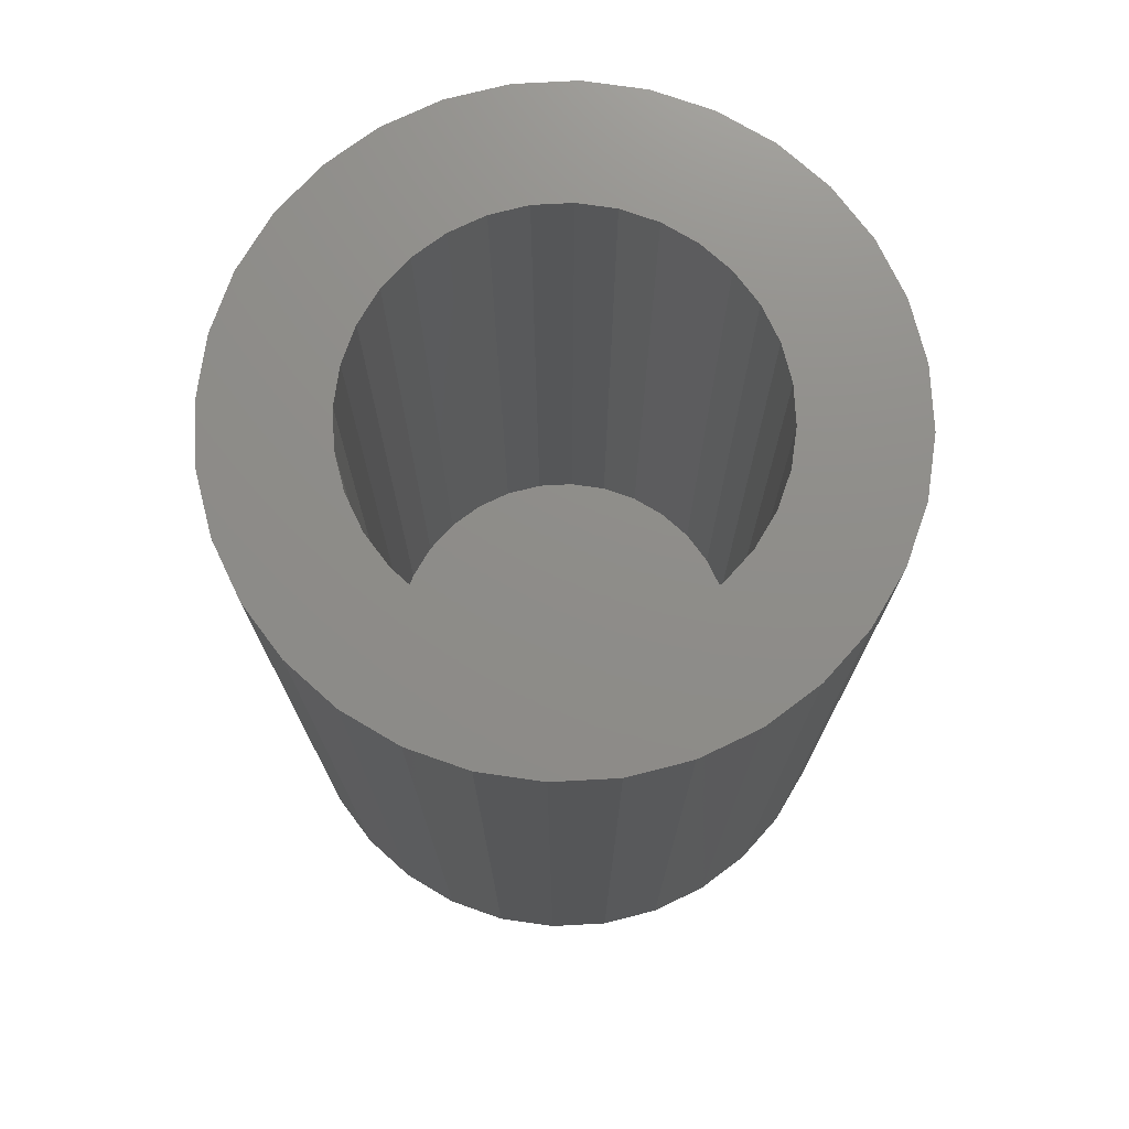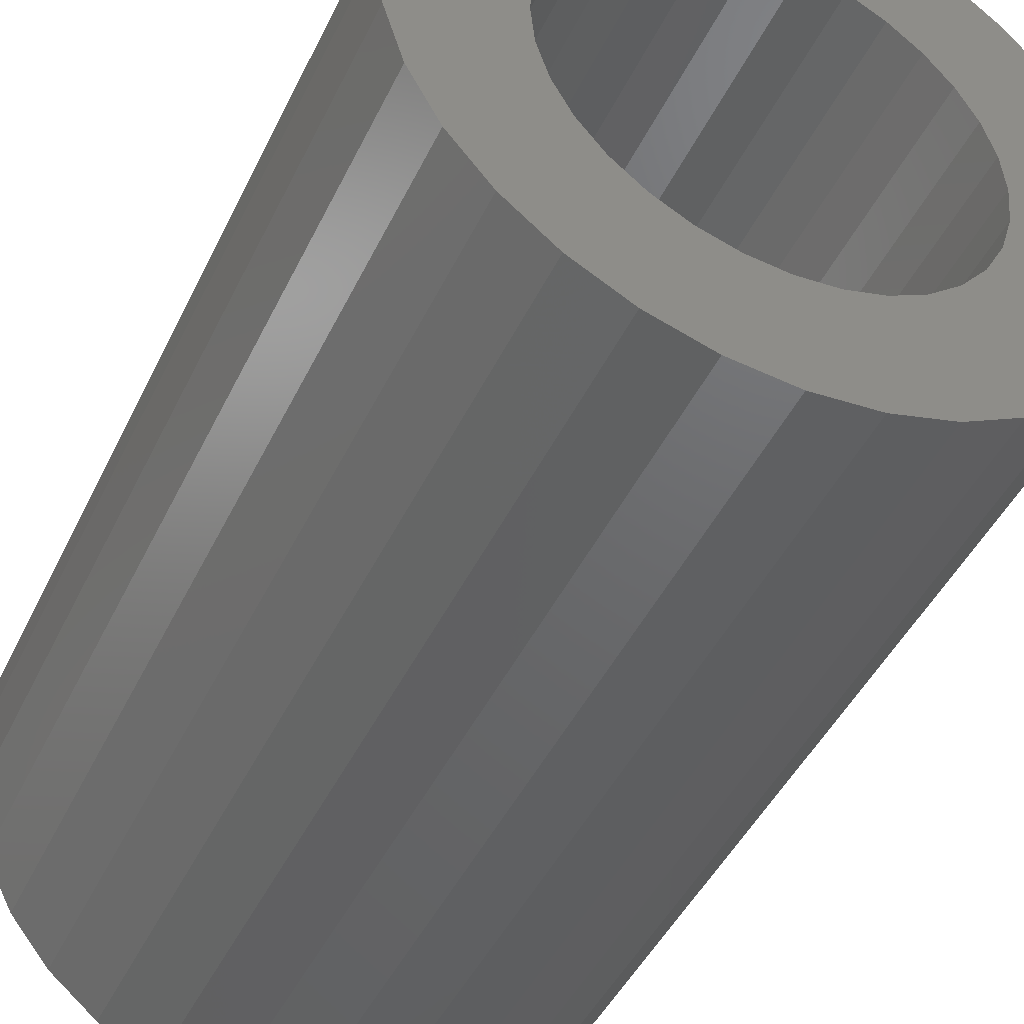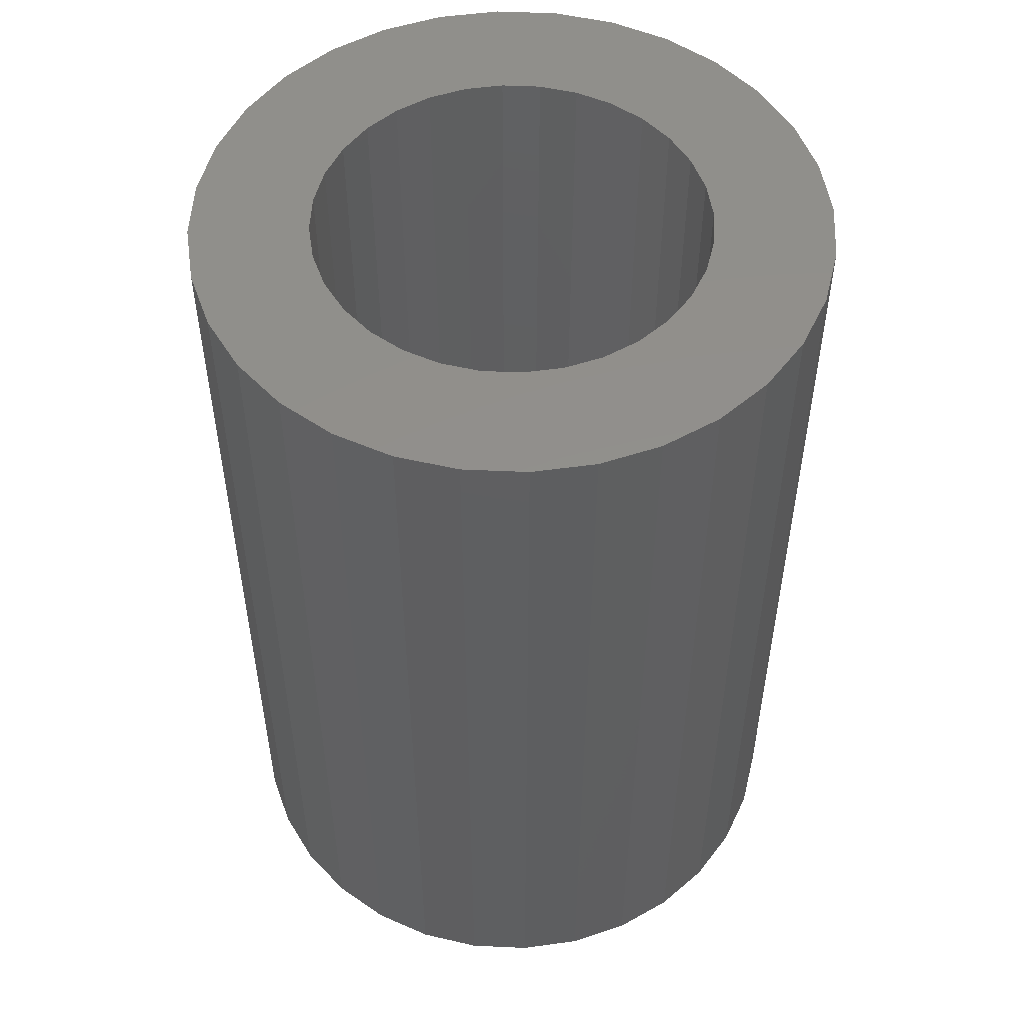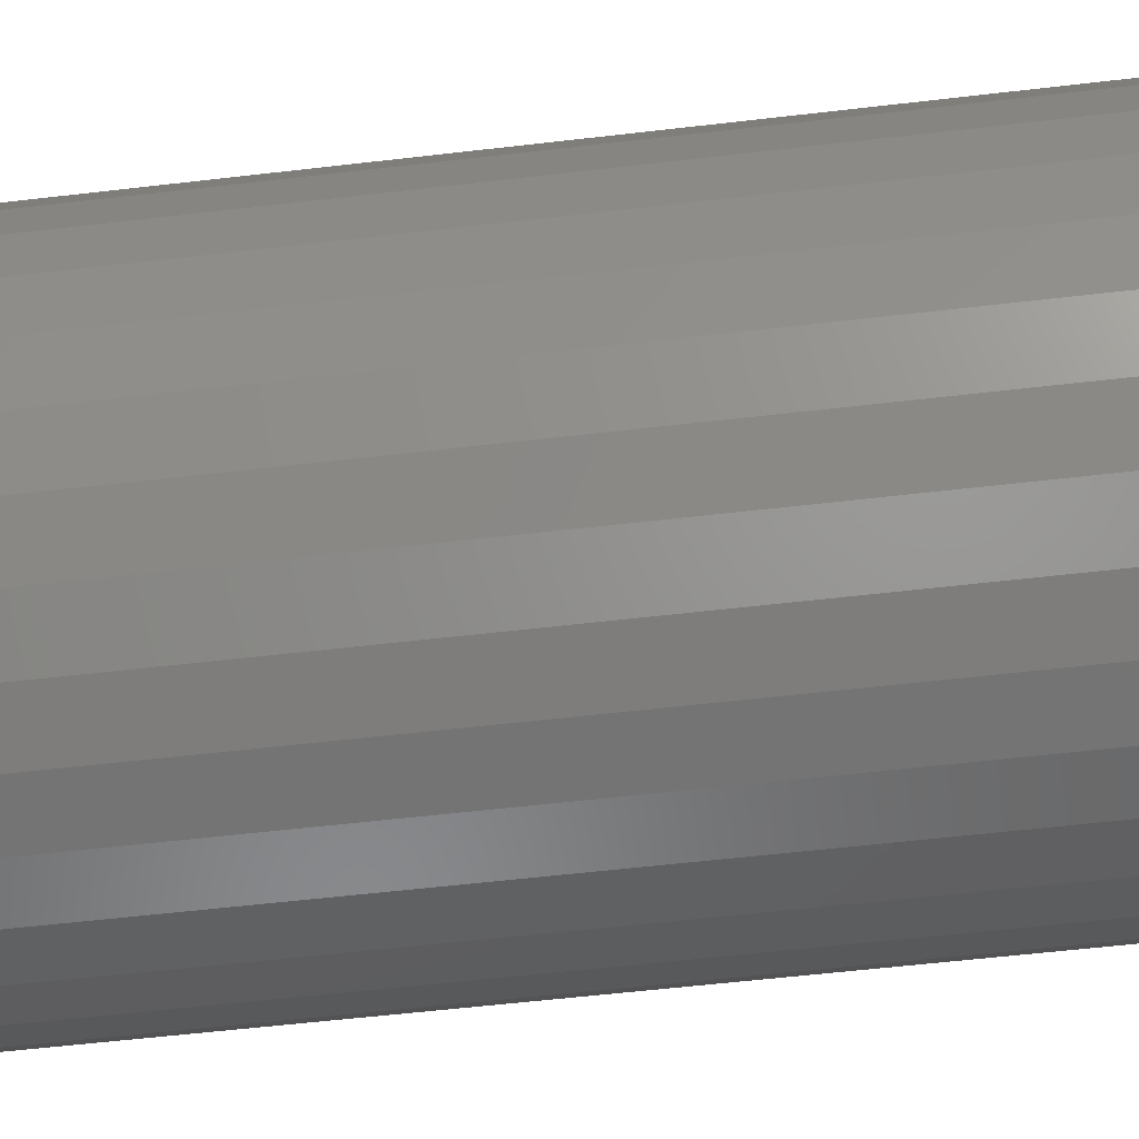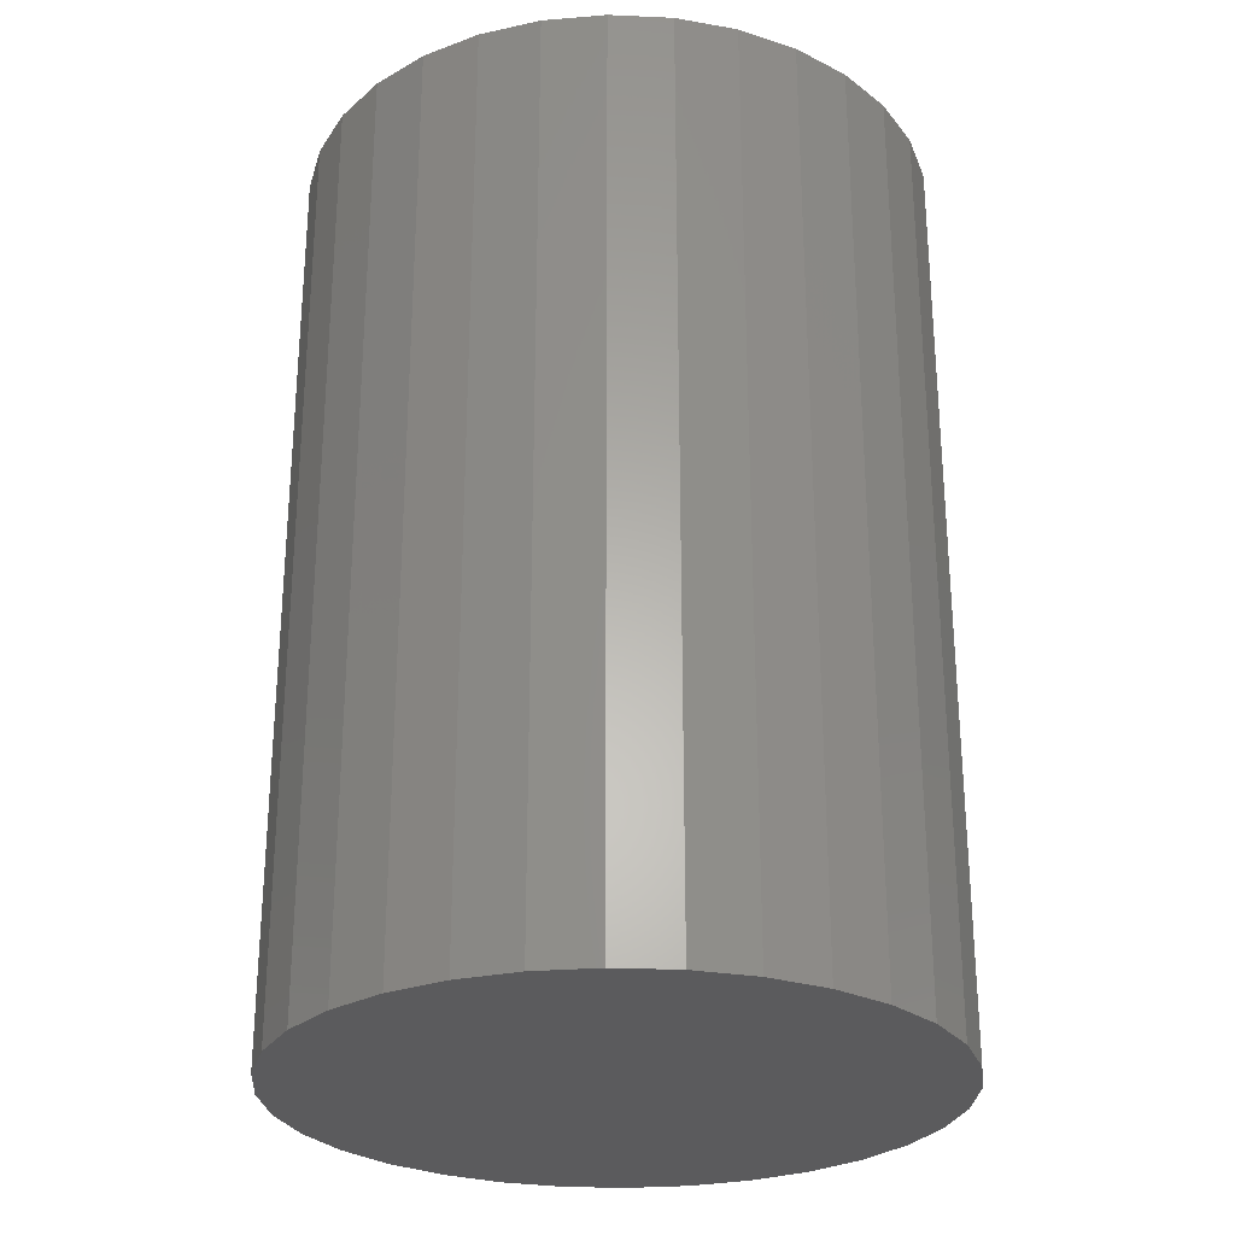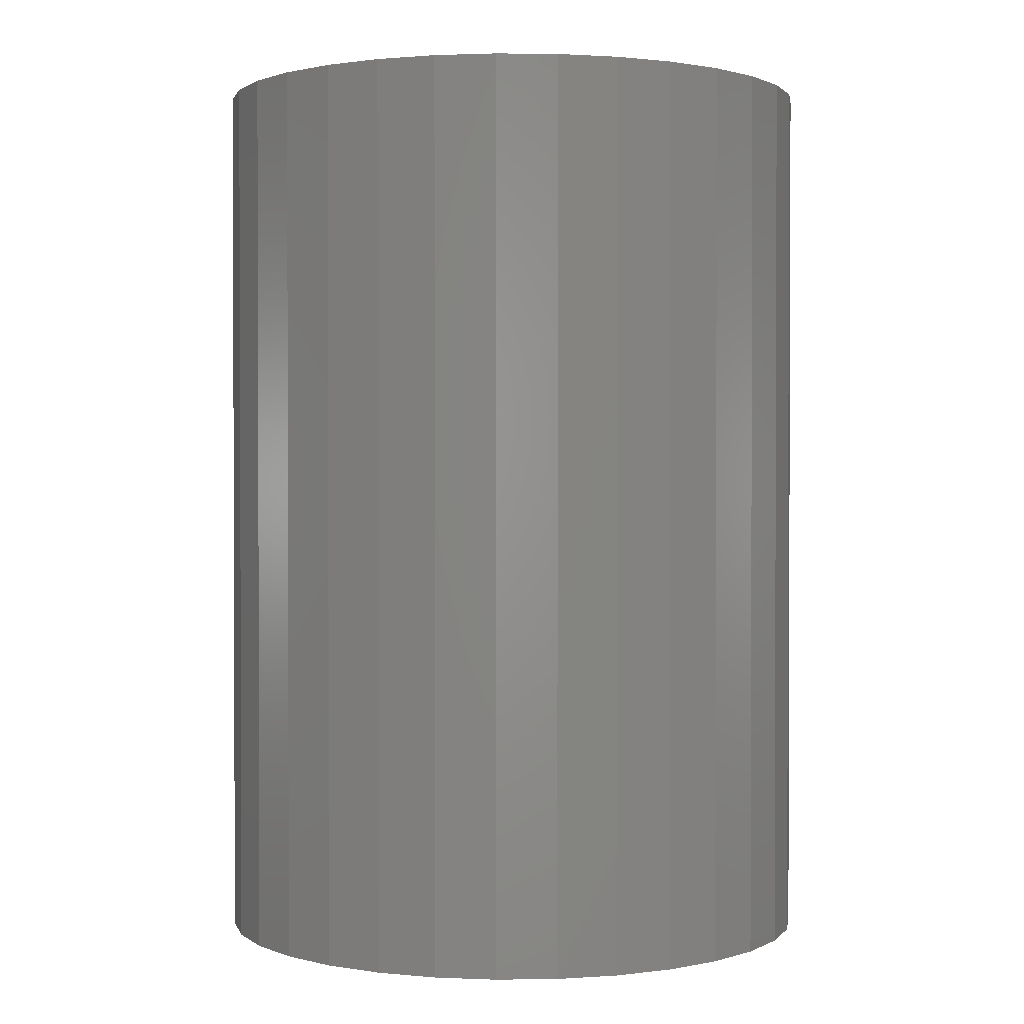
<metadata>
{"format":"stl","ext":"stl","renderer":"f3d","projection":"perspective","resolution":1024,"background":"white","views":[{"elev":74.2,"azim":-121.2,"up":"+Y"},{"elev":-45.6,"azim":155.4,"up":"+Z"},{"elev":52.1,"azim":-14.1,"up":"+Y"},{"elev":-60.8,"azim":96.7,"up":"+Z"},{"elev":-27.3,"azim":-155.8,"up":"+Y"},{"elev":1.2,"azim":59.2,"up":"+Y"}]}
</metadata>
<code>
# stl→obj: 128 verts, 252 faces
v -0.1432 0.75 0.09462
v -0.2527 0.75 0.104
v -0.122 0.75 0.1204
v -0.06674 0.75 -0.1573
v -0.2276 0.75 -0.151
v -0.09618 0.75 -0.1416
v 0.2496 0.75 0.104
v 0.14 0.75 0.09462
v 0.1189 0.75 0.1204
v 0.2245 0.75 -0.151
v 0.06361 0.75 -0.1573
v 0.09306 0.75 -0.1416
v 0.1907 0.75 -0.1922
v 0.03166 0.75 -0.167
v -0.001563 0.75 0.1703
v -0.1938 0.75 0.1922
v -0.1526 0.75 0.2261
v -0.1056 0.75 0.2512
v -0.0546 0.75 0.2667
v -0.001563 0.75 0.2719
v 0.05148 0.75 0.2667
v 0.1025 0.75 0.2512
v 0.1495 0.75 0.2261
v 0.1907 0.75 0.1922
v 0.03166 0.75 0.167
v -0.03479 0.75 0.167
v -0.06674 0.75 0.1573
v -0.2276 0.75 0.151
v -0.001563 0.75 -0.1703
v 0.1495 0.75 -0.2261
v 0.1025 0.75 -0.2512
v 0.05148 0.75 -0.2667
v -0.001563 0.75 -0.2719
v -0.0546 0.75 -0.2667
v -0.1056 0.75 -0.2512
v -0.1526 0.75 -0.2261
v -0.1938 0.75 -0.1922
v -0.03479 0.75 -0.167
v -0.09618 0.75 0.1416
v -0.1719 0.75 1.688e-16
v -0.2734 0.75 2.776e-16
v -0.1686 0.75 0.03323
v -0.2682 0.75 0.05304
v -0.1589 0.75 0.06518
v -0.1589 0.75 -0.06518
v -0.2682 0.75 -0.05304
v -0.1686 0.75 -0.03323
v -0.122 0.75 -0.1204
v -0.2527 0.75 -0.104
v -0.1432 0.75 -0.09462
v 0.06361 0.75 0.1573
v 0.2245 0.75 0.151
v 0.09306 0.75 0.1416
v 0.1688 0.75 -2.421e-17
v 0.1655 0.75 0.03323
v 0.2703 0.75 -5.8e-16
v 0.1558 0.75 0.06518
v 0.2651 0.75 0.05304
v 0.1558 0.75 -0.06518
v 0.1655 0.75 -0.03323
v 0.2651 0.75 -0.05304
v 0.1189 0.75 -0.1204
v 0.14 0.75 -0.09462
v 0.2496 0.75 -0.104
v -0.03479 0.05469 0.167
v -0.06674 0.05469 0.1573
v -0.09618 0.05469 0.1416
v -0.122 0.05469 0.1204
v -0.1432 0.05469 0.09462
v -0.1589 0.05469 0.06518
v -0.1686 0.05469 0.03323
v -0.1719 0.05469 1.688e-16
v -0.001563 0.05469 0.1703
v 0.03166 0.05469 0.167
v 0.06361 0.05469 0.1573
v 0.09306 0.05469 0.1416
v 0.1189 0.05469 0.1204
v 0.14 0.05469 0.09462
v 0.1558 0.05469 0.06518
v 0.1655 0.05469 0.03323
v 0.1688 0.05469 -2.421e-17
v 0.03166 0.05469 -0.167
v 0.06361 0.05469 -0.1573
v 0.09306 0.05469 -0.1416
v 0.1189 0.05469 -0.1204
v 0.14 0.05469 -0.09462
v 0.1558 0.05469 -0.06518
v 0.1655 0.05469 -0.03323
v -0.001563 0.05469 -0.1703
v -0.03479 0.05469 -0.167
v -0.06674 0.05469 -0.1573
v -0.09618 0.05469 -0.1416
v -0.122 0.05469 -0.1204
v -0.1432 0.05469 -0.09462
v -0.1589 0.05469 -0.06518
v -0.1686 0.05469 -0.03323
v -0.2734 -0.04688 2.776e-16
v -0.2682 -0.04688 0.05304
v -0.2527 -0.04688 0.104
v -0.2276 -0.04688 0.151
v -0.1938 -0.04688 0.1922
v -0.1526 -0.04688 0.2261
v -0.1056 -0.04688 0.2512
v -0.0546 -0.04688 0.2667
v -0.001563 -0.04688 0.2719
v 0.05148 -0.04688 0.2667
v 0.1025 -0.04688 0.2512
v 0.1495 -0.04688 0.2261
v 0.1907 -0.04688 0.1922
v 0.2245 -0.04688 0.151
v 0.2496 -0.04688 0.104
v 0.2651 -0.04688 0.05304
v 0.2703 -0.04688 -3.042e-17
v 0.2651 -0.04688 -0.05304
v 0.2496 -0.04688 -0.104
v 0.2245 -0.04688 -0.151
v 0.1907 -0.04688 -0.1922
v 0.1495 -0.04688 -0.2261
v 0.1025 -0.04688 -0.2512
v 0.05148 -0.04688 -0.2667
v -0.001563 -0.04688 -0.2719
v -0.0546 -0.04688 -0.2667
v -0.1056 -0.04688 -0.2512
v -0.1526 -0.04688 -0.2261
v -0.1938 -0.04688 -0.1922
v -0.2276 -0.04688 -0.151
v -0.2527 -0.04688 -0.104
v -0.2682 -0.04688 -0.05304
f 1 2 3
f 4 5 6
f 7 8 9
f 10 11 12
f 11 10 13
f 14 11 13
f 15 16 17
f 15 17 18
f 15 18 19
f 15 19 20
f 15 20 21
f 15 21 22
f 15 22 23
f 15 23 24
f 15 24 25
f 16 15 26
f 16 26 27
f 16 27 28
f 29 14 13
f 29 13 30
f 29 30 31
f 29 31 32
f 29 32 33
f 29 33 34
f 29 34 35
f 29 35 36
f 29 36 37
f 37 5 4
f 37 4 38
f 37 38 29
f 27 39 28
f 28 39 3
f 28 3 2
f 40 41 42
f 42 41 43
f 42 43 44
f 44 43 2
f 44 2 1
f 45 46 47
f 47 46 41
f 47 41 40
f 6 5 48
f 48 5 49
f 48 49 50
f 50 49 46
f 50 46 45
f 25 24 51
f 51 24 52
f 51 52 53
f 53 52 7
f 53 7 9
f 54 55 56
f 56 55 57
f 56 57 58
f 58 57 8
f 58 8 7
f 59 60 61
f 61 60 54
f 61 54 56
f 12 62 10
f 10 62 63
f 10 63 64
f 64 63 59
f 64 59 61
f 15 65 26
f 26 65 66
f 26 66 27
f 27 66 67
f 27 67 39
f 39 67 68
f 39 68 3
f 3 68 69
f 3 69 1
f 1 69 70
f 1 70 44
f 44 70 71
f 44 71 42
f 42 71 72
f 42 72 40
f 65 15 73
f 73 15 25
f 73 25 74
f 74 25 51
f 74 51 75
f 75 51 53
f 75 53 76
f 76 53 9
f 76 9 77
f 77 9 8
f 77 8 78
f 78 8 57
f 78 57 79
f 79 57 55
f 79 55 80
f 80 55 54
f 80 54 81
f 29 82 14
f 14 82 83
f 14 83 11
f 11 83 84
f 11 84 12
f 12 84 85
f 12 85 62
f 62 85 86
f 62 86 63
f 63 86 87
f 63 87 59
f 59 87 88
f 59 88 60
f 60 88 81
f 60 81 54
f 82 29 89
f 89 29 38
f 89 38 90
f 90 38 4
f 90 4 91
f 91 4 6
f 91 6 92
f 92 6 48
f 92 48 93
f 93 48 50
f 93 50 94
f 94 50 45
f 94 45 95
f 95 45 47
f 95 47 96
f 96 47 40
f 96 40 72
f 41 97 43
f 43 97 98
f 43 98 2
f 2 98 99
f 2 99 28
f 28 99 100
f 28 100 16
f 16 100 101
f 16 101 17
f 17 101 102
f 17 102 18
f 18 102 103
f 18 103 19
f 19 103 104
f 19 104 20
f 20 104 105
f 20 105 21
f 21 105 106
f 21 106 22
f 22 106 107
f 22 107 23
f 23 107 108
f 23 108 24
f 24 108 109
f 24 109 52
f 52 109 110
f 52 110 7
f 7 110 111
f 7 111 58
f 58 111 112
f 58 112 56
f 56 112 113
f 56 113 61
f 61 113 114
f 61 114 64
f 64 114 115
f 64 115 10
f 10 115 116
f 10 116 13
f 13 116 117
f 13 117 30
f 30 117 118
f 30 118 31
f 31 118 119
f 31 119 32
f 32 119 120
f 32 120 33
f 33 120 121
f 33 121 34
f 34 121 122
f 34 122 35
f 35 122 123
f 35 123 36
f 36 123 124
f 36 124 37
f 37 124 125
f 37 125 5
f 5 125 126
f 5 126 49
f 49 126 127
f 49 127 46
f 46 127 128
f 46 128 41
f 41 128 97
f 104 106 105
f 106 104 107
f 107 104 103
f 107 103 108
f 108 103 102
f 108 102 109
f 109 102 101
f 109 101 110
f 110 101 100
f 110 100 111
f 111 100 99
f 111 99 112
f 112 99 98
f 112 98 113
f 113 98 97
f 113 97 114
f 114 97 128
f 114 128 115
f 115 128 127
f 115 127 116
f 116 127 126
f 116 126 117
f 117 126 125
f 117 125 118
f 118 125 124
f 118 124 119
f 119 124 123
f 119 123 120
f 120 123 122
f 120 122 121
f 88 80 81
f 79 80 88
f 87 79 88
f 96 71 95
f 71 96 72
f 71 70 95
f 95 70 69
f 95 69 94
f 94 69 68
f 94 68 93
f 93 68 67
f 93 67 92
f 92 67 66
f 92 66 91
f 91 66 65
f 91 65 90
f 90 65 73
f 90 73 89
f 89 73 74
f 89 74 82
f 82 74 75
f 82 75 83
f 83 75 76
f 83 76 84
f 84 76 77
f 84 77 85
f 85 77 78
f 85 78 86
f 86 78 79
f 86 79 87

</code>
